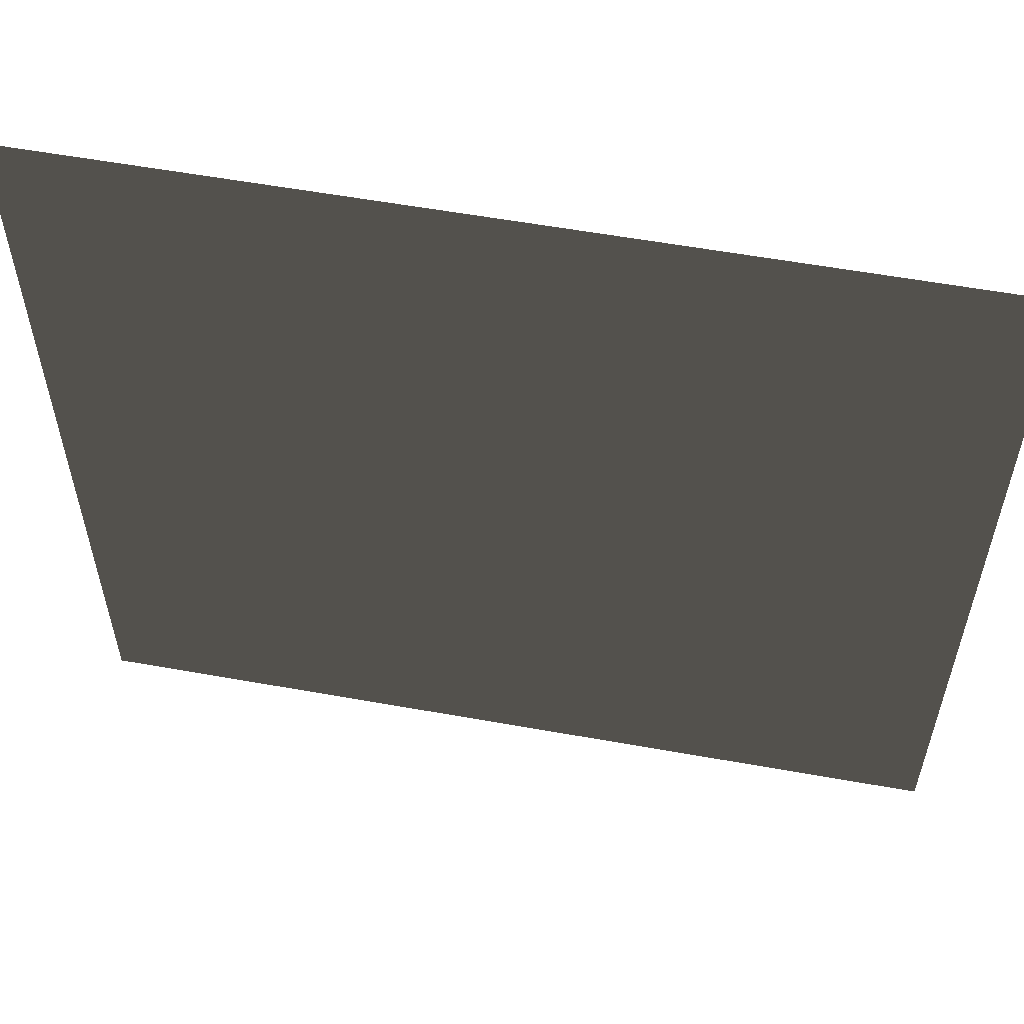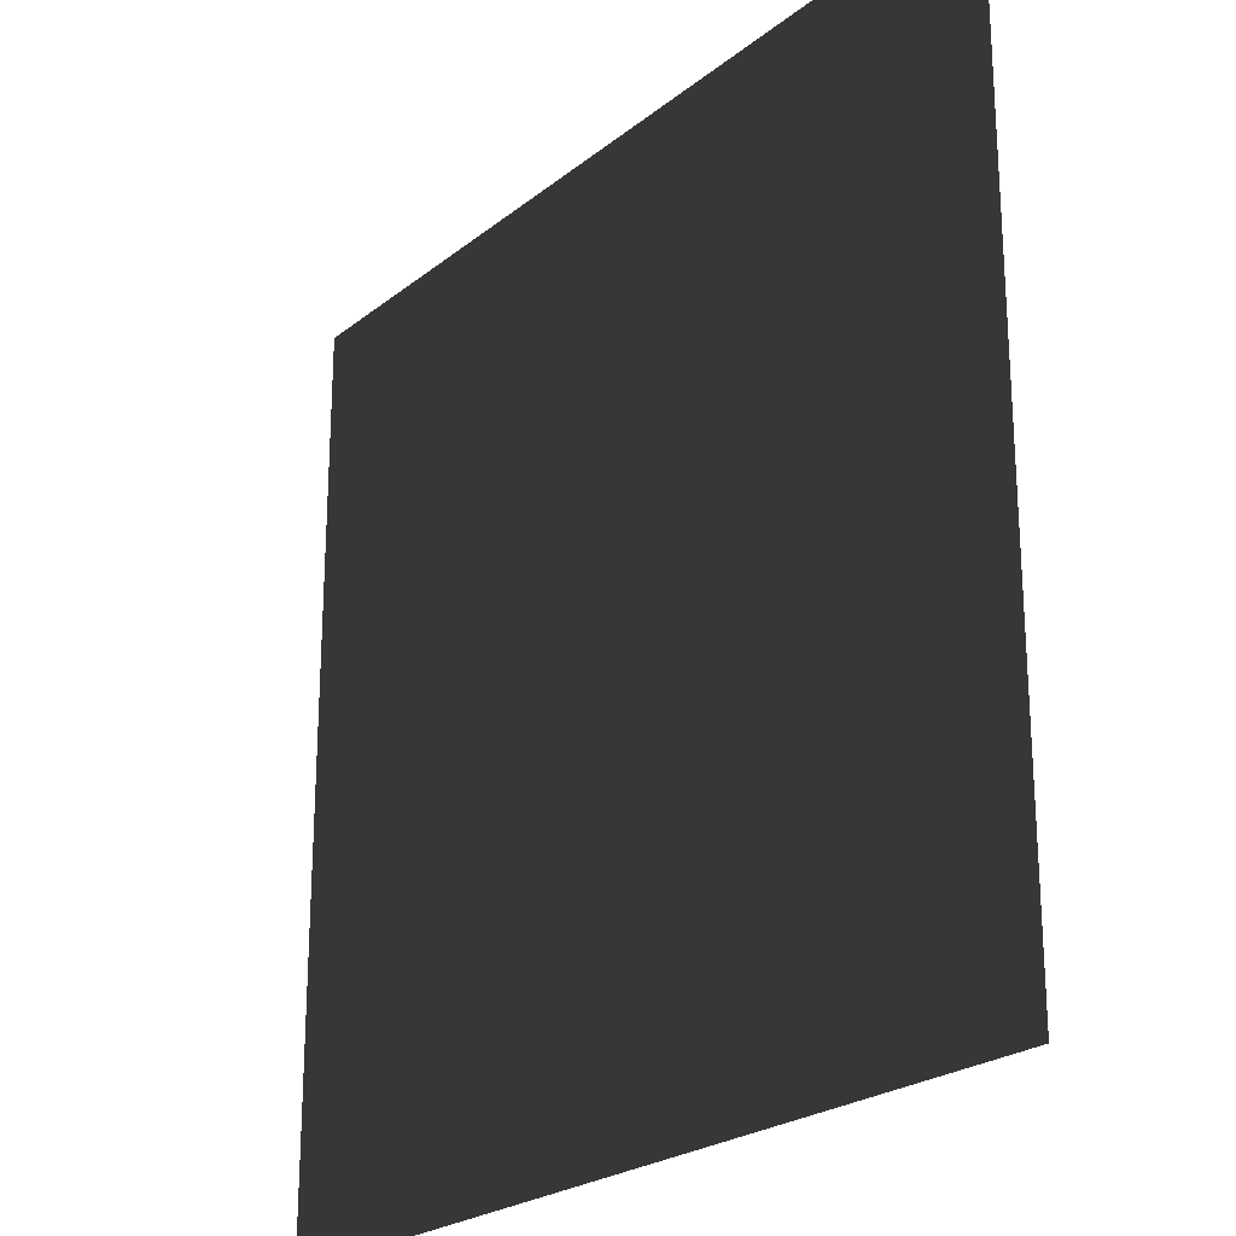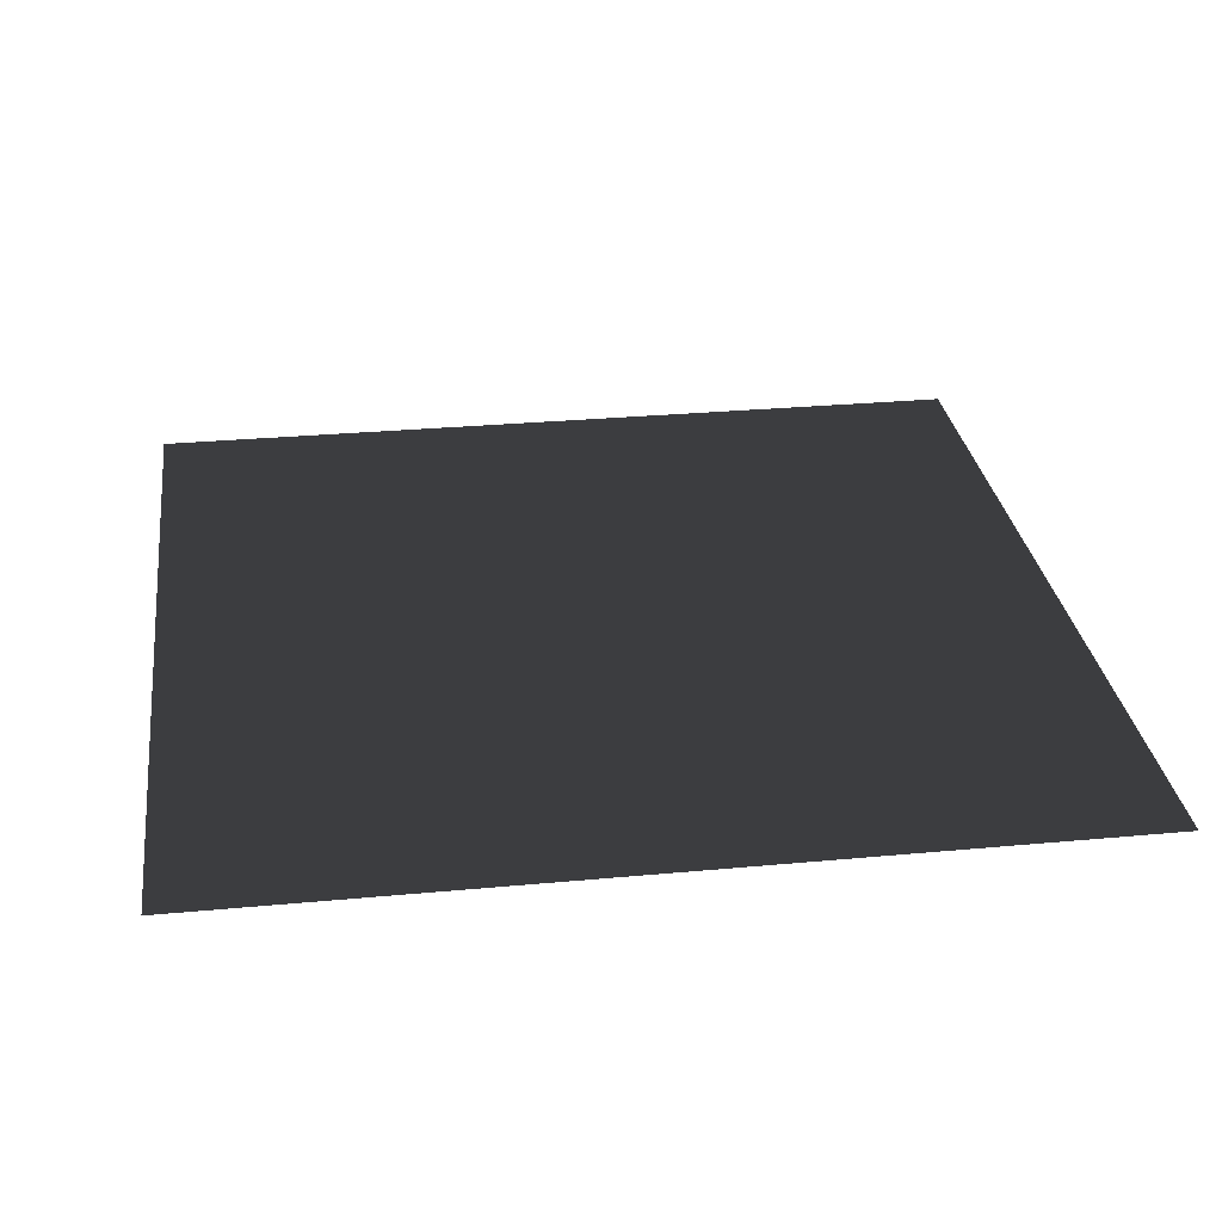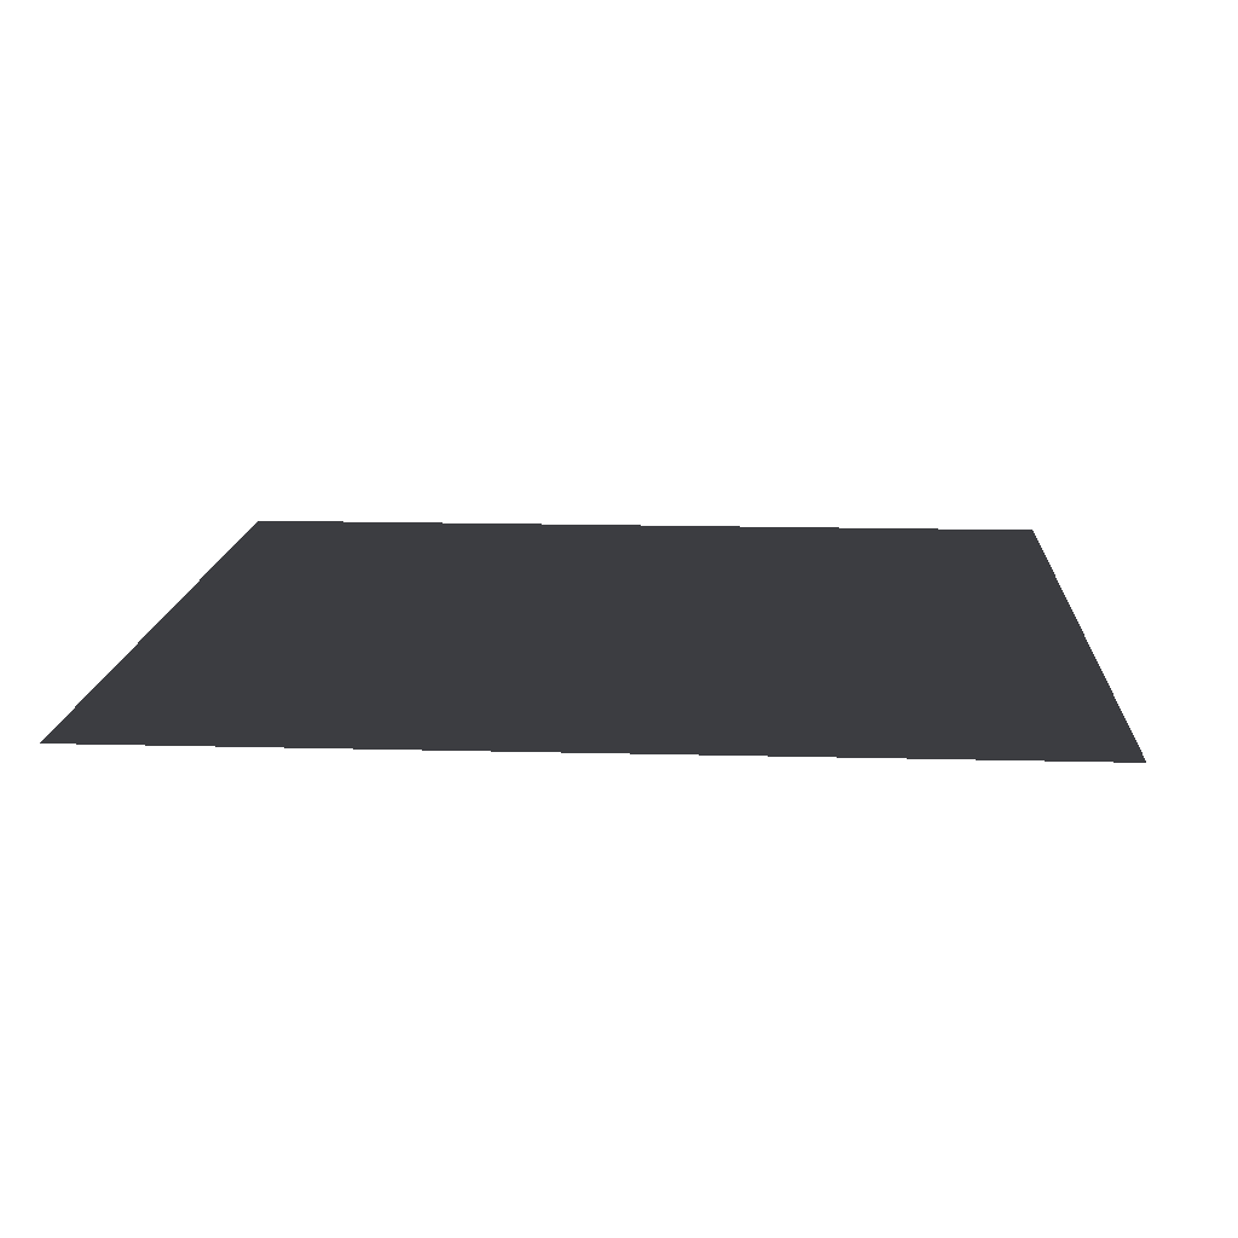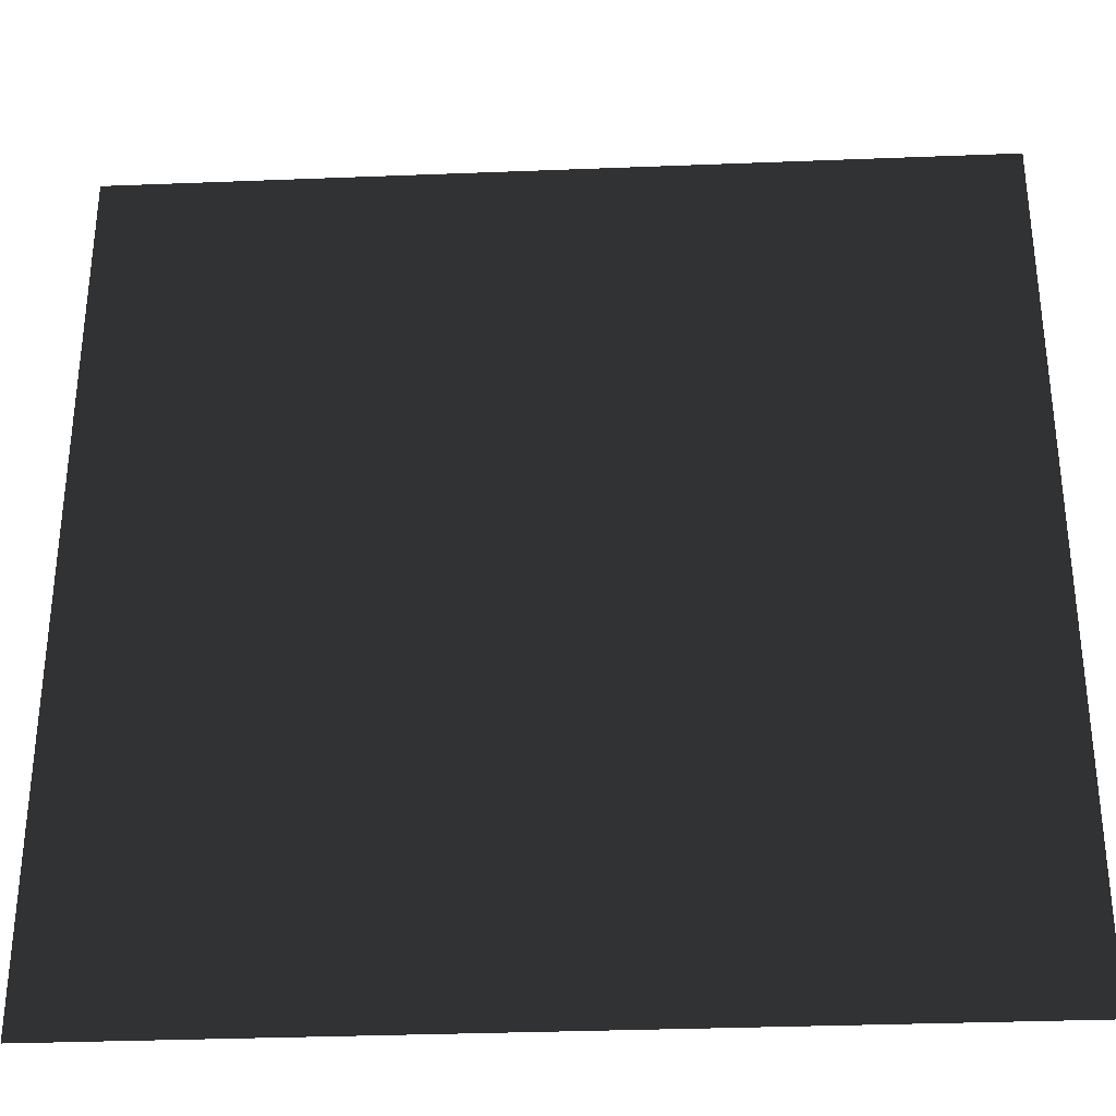
<metadata>
{"format":"obj","ext":"obj","renderer":"f3d","projection":"perspective","resolution":1024,"background":"white","views":[{"elev":58.1,"azim":-169.5,"up":"+Y"},{"elev":-23.5,"azim":52.5,"up":"+Y"},{"elev":29.5,"azim":82.2,"up":"+Z"},{"elev":14.0,"azim":-86.6,"up":"+Z"},{"elev":-32.8,"azim":3.1,"up":"+Y"}]}
</metadata>
<code>
v -0.5 -0.5 0
v 0.5 -0.5 0
v 0.5 0.5 0
v -0.5 0.5 0
f 3 2 1
f 1 4 3

</code>
